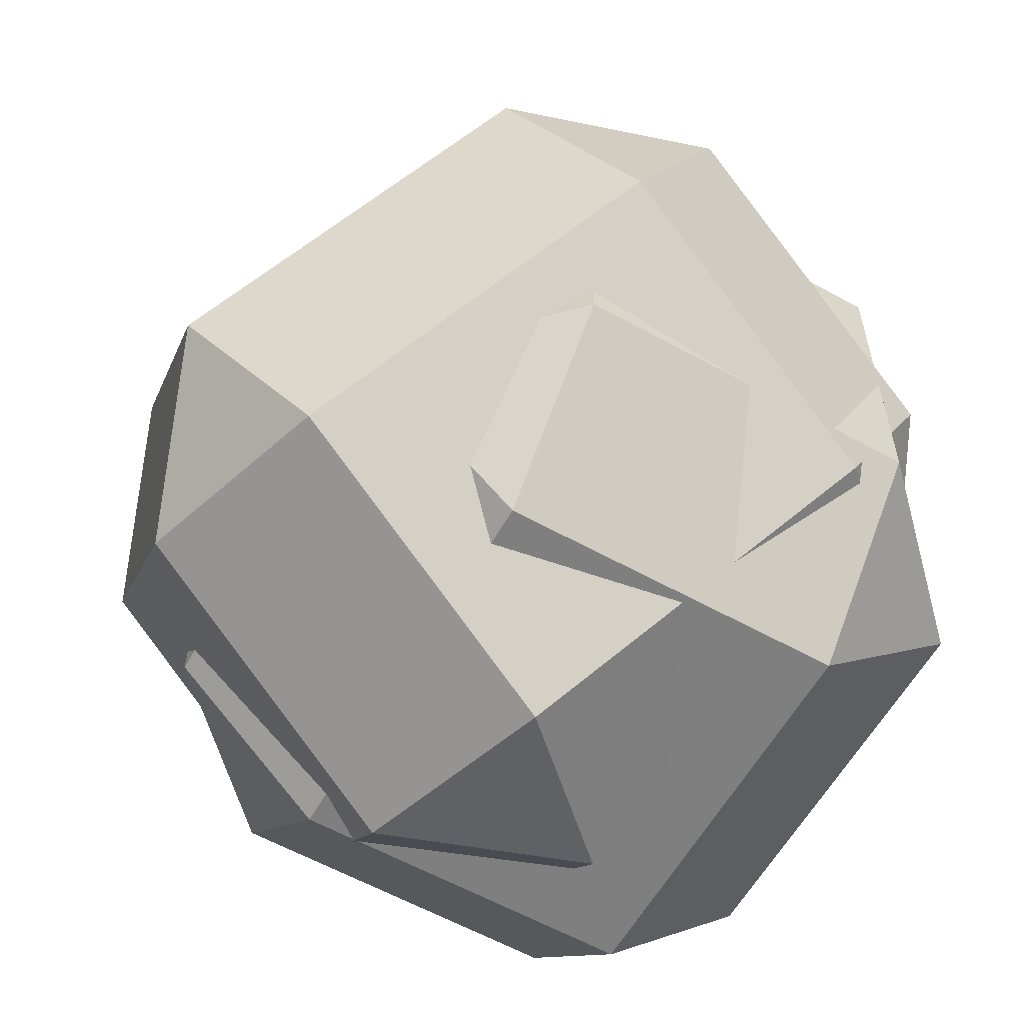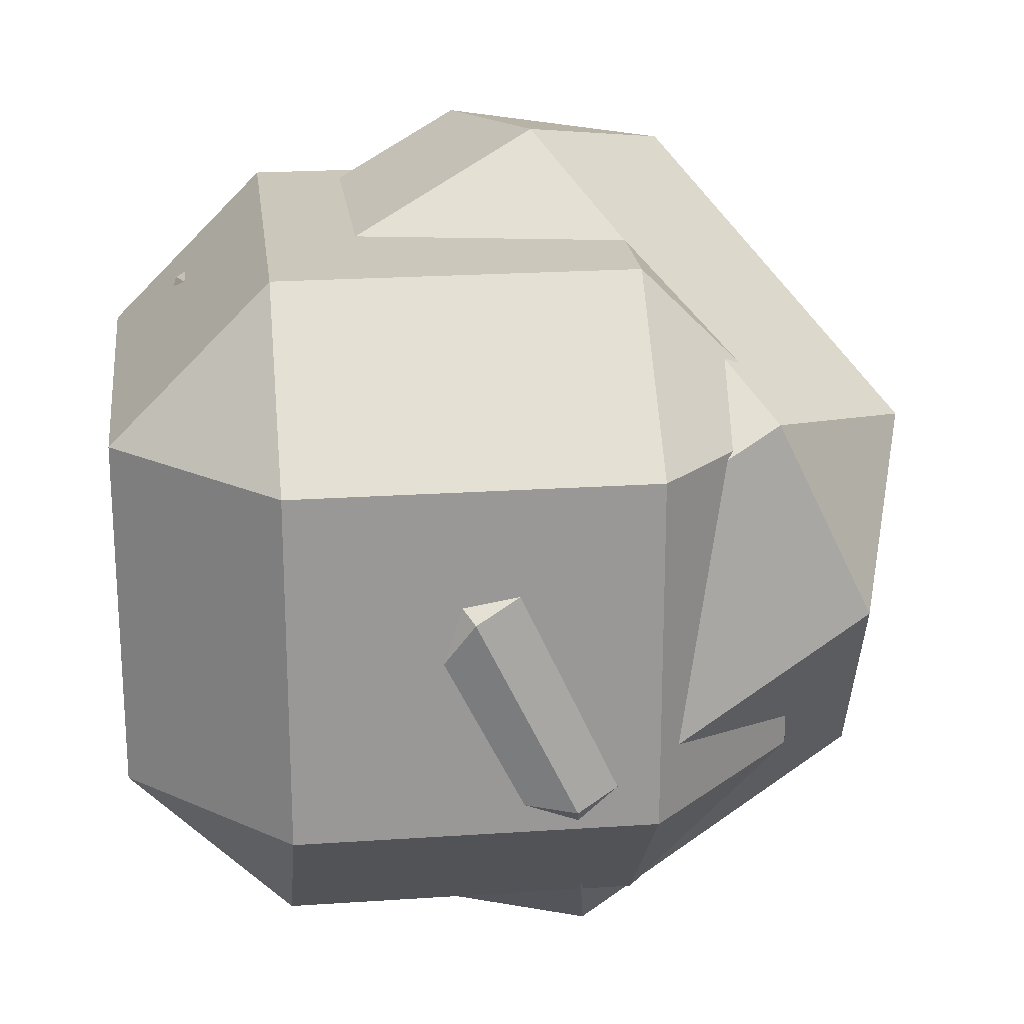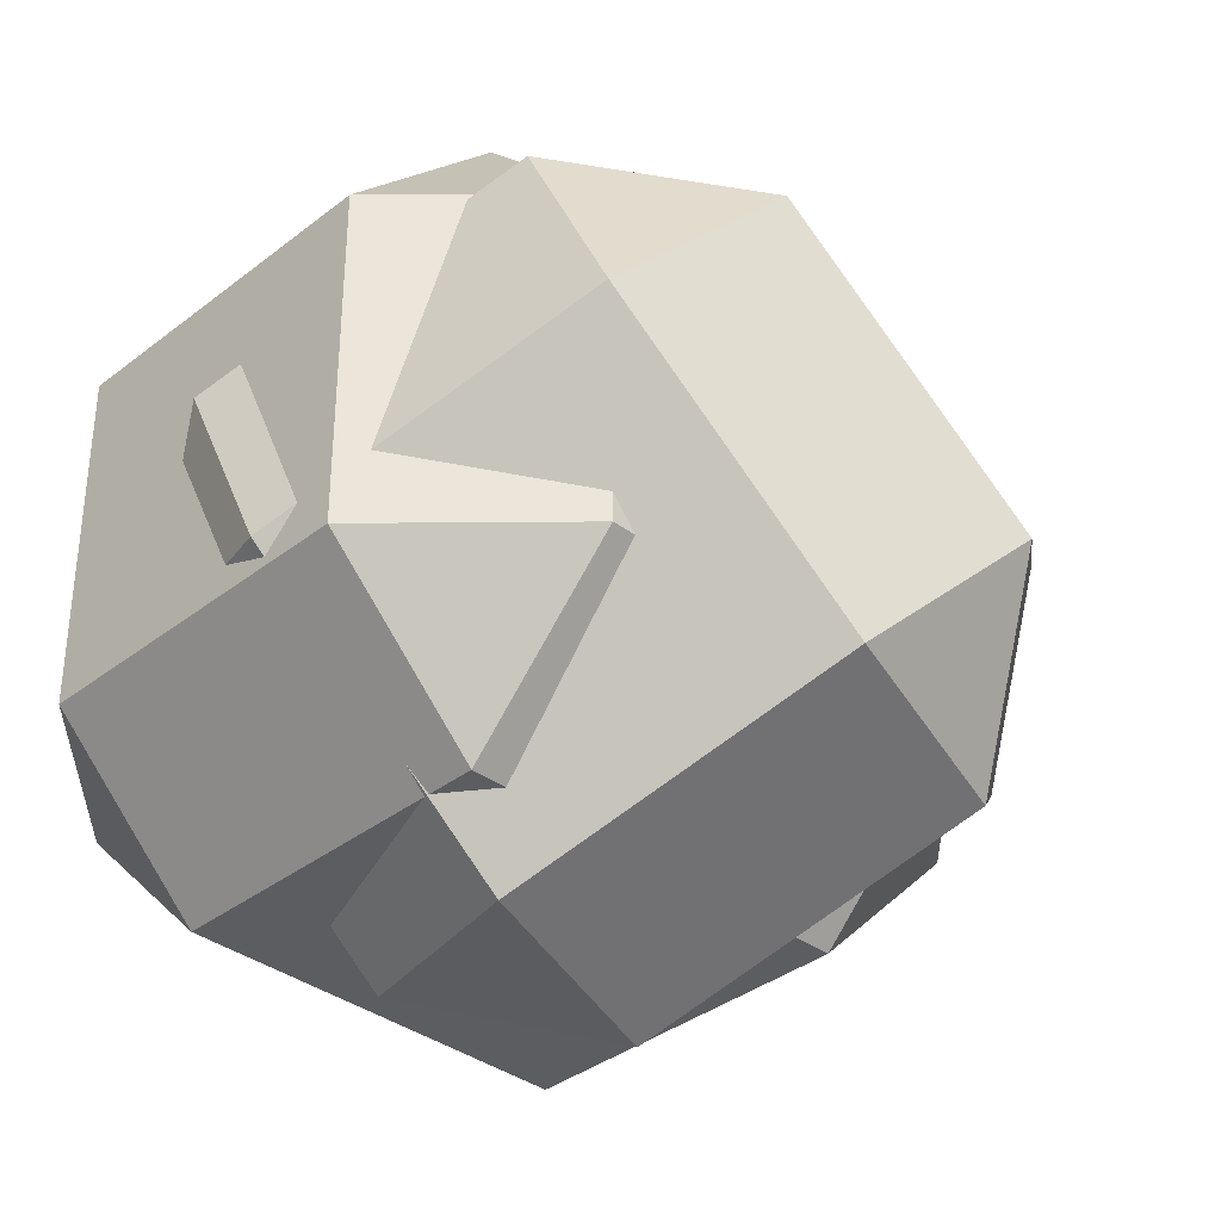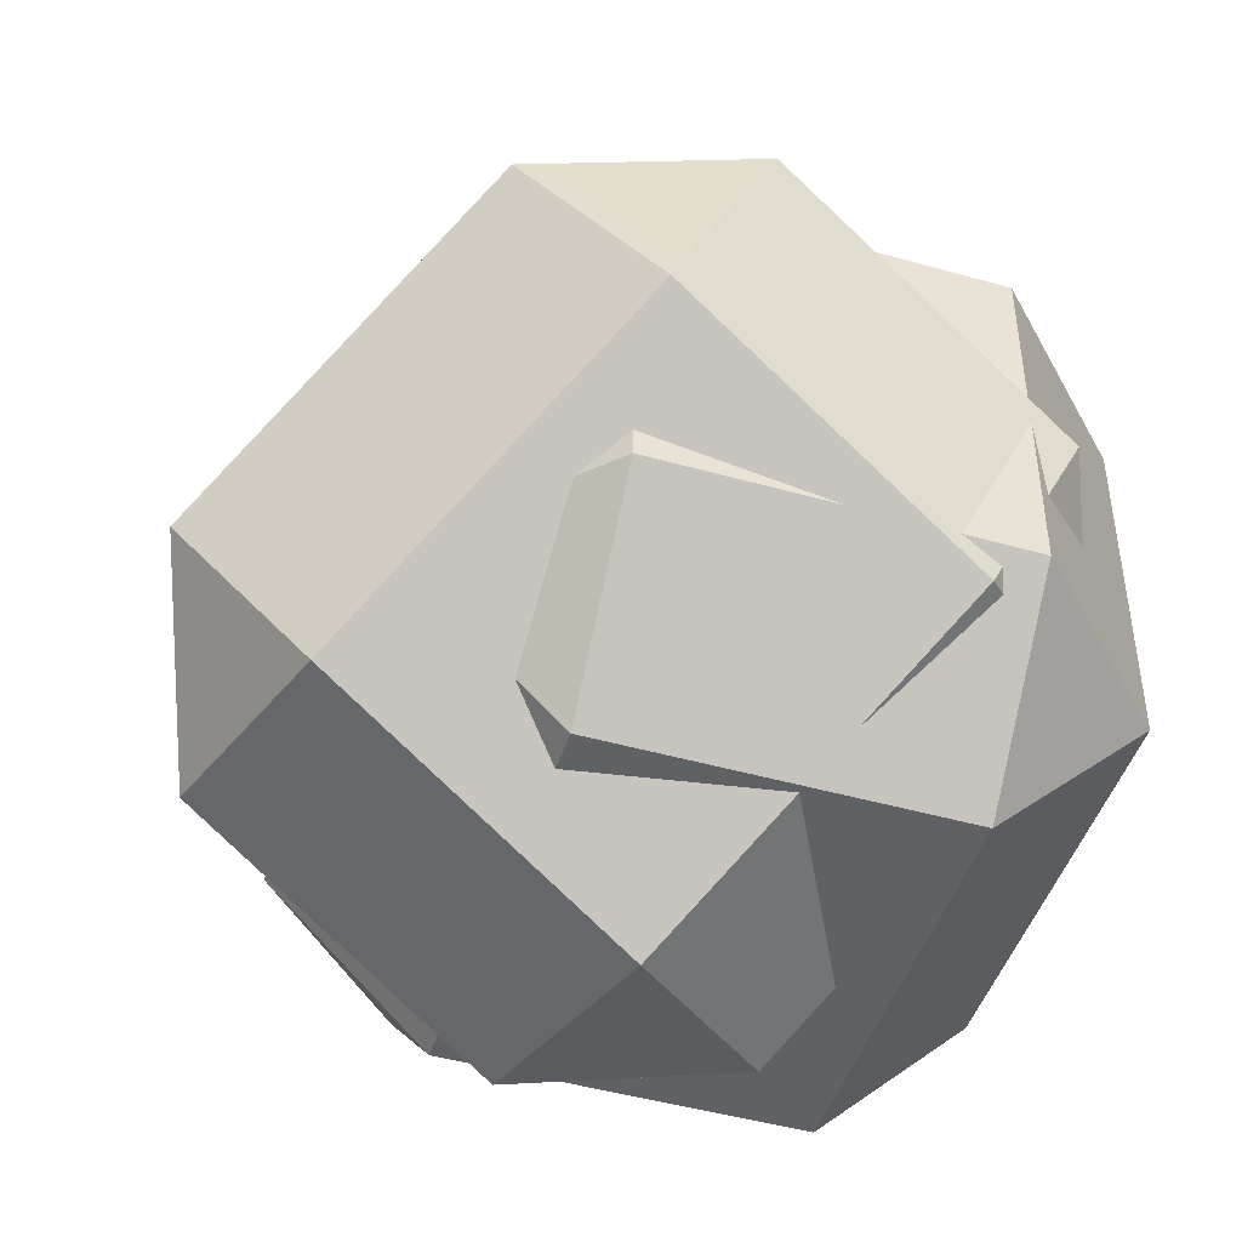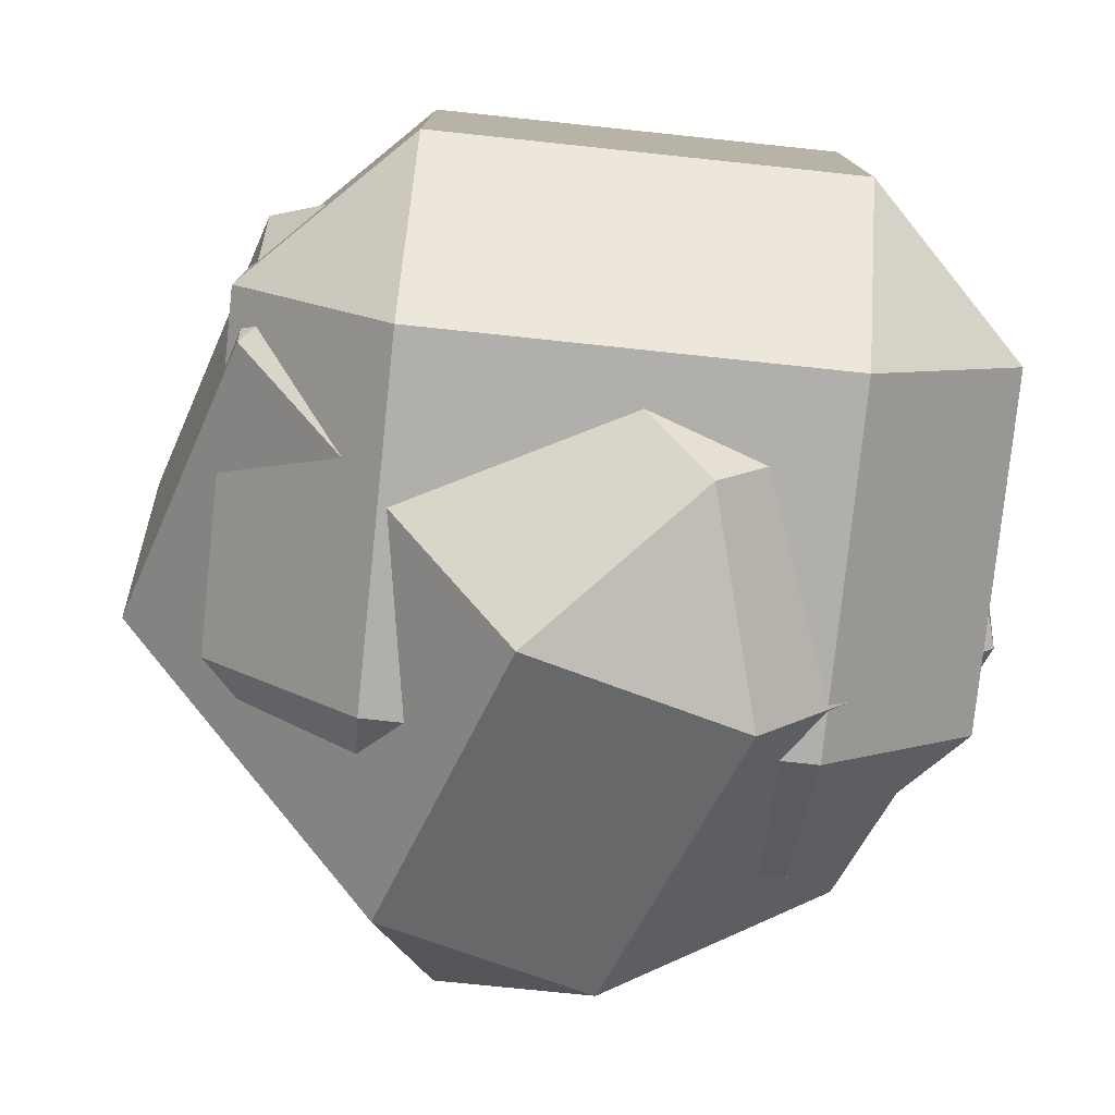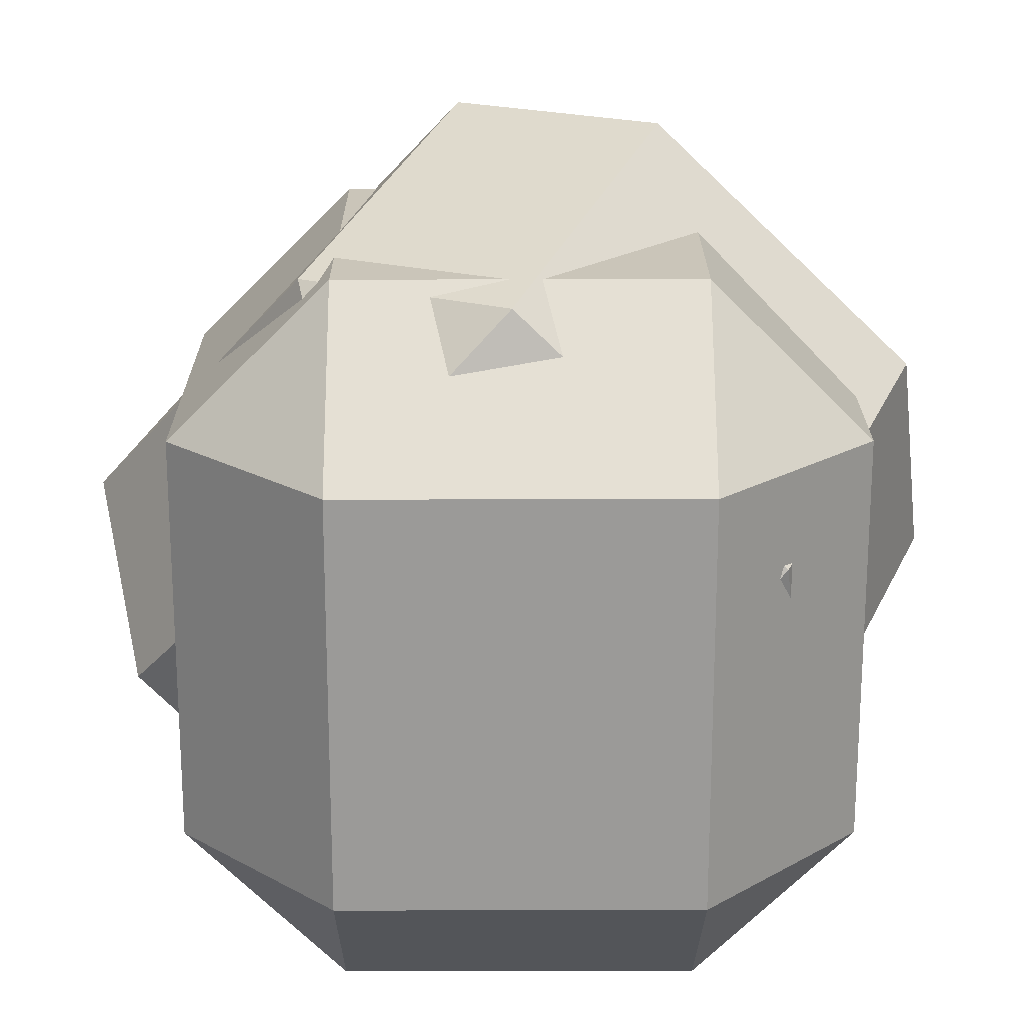
<metadata>
{"format":"obj","ext":"obj","renderer":"f3d","projection":"perspective","resolution":1024,"background":"white","views":[{"elev":-59.7,"azim":150.4,"up":"+Z"},{"elev":21.7,"azim":-6.8,"up":"+Z"},{"elev":-36.0,"azim":45.6,"up":"+Z"},{"elev":-46.7,"azim":162.2,"up":"+Z"},{"elev":-78.2,"azim":-96.0,"up":"+Z"},{"elev":20.6,"azim":-90.2,"up":"+Y"}]}
</metadata>
<code>
o beveled_cuboid
v 0.9062 3.75 0.9062
v 0.9062 3.75 -0.9062
v -0.9062 3.75 0.9062
v -0.9062 3.75 -0.9062
v 0.9062 0 0.9062
v 0.9062 0 -0.9062
v -0.9062 0 0.9062
v -0.9062 0 -0.9062
v -1.719 0.8125 0.9062
v -1.719 2.938 0.9062
v -1.719 0.8125 -0.9062
v -1.719 2.938 -0.9062
v 1.719 0.8125 0.9062
v 1.719 2.938 0.9062
v 1.719 0.8125 -0.9062
v 1.719 2.938 -0.9062
v 0.9062 0.8125 -1.719
v 0.9062 2.938 -1.719
v -0.9062 0.8125 -1.719
v -0.9062 2.938 -1.719
v 0.9062 0.8125 1.719
v 0.9062 2.938 1.719
v -0.9062 0.8125 1.719
v -0.9062 2.938 1.719
f 16 14 13 15
f 9 10 12 11
f 1 2 4 3
f 8 6 5 7
f 21 22 24 23
f 20 18 17 19
f 2 1 14 16
f 10 3 4 12
f 22 1 3 24
f 4 2 18 20
f 13 5 6 15
f 8 7 9 11
f 7 5 21 23
f 17 6 8 19
f 15 17 18 16
f 22 21 13 14
f 20 19 11 12
f 9 23 24 10
f 5 13 21
f 7 23 9
f 6 17 15
f 8 11 19
f 1 22 14
f 3 10 24
f 2 16 18
f 4 20 12
o beveled_cuboid
v 0.3968 4.216 0.7159
v -1.162 3.68 -0.03846
v 0.1841 2.986 2.03
v -1.374 2.45 1.275
v 2.261 1.696 -1.342
v 0.7022 1.159 -2.097
v 2.048 0.4655 -0.02834
v 0.4895 -0.07076 -0.7827
v 1.549 0.4602 1.007
v 0.4926 1.888 2.173
v -0.009667 -0.07613 0.2523
v -1.066 1.352 1.419
v 1.952 2.793 -1.485
v 0.896 4.222 -0.3191
v 0.3937 2.257 -2.24
v -0.6624 3.685 -1.073
v -0.4002 1.465 -1.989
v -1.456 2.893 -0.8226
v -0.6129 0.2349 -0.6749
v -1.669 1.663 0.4914
v 2.555 2.482 -0.5582
v 1.499 3.911 0.6081
v 2.343 1.252 0.7558
v 1.287 2.68 1.922
f 40 38 37 39
f 33 34 36 35
f 25 26 28 27
f 32 30 29 31
f 45 46 48 47
f 44 42 41 43
f 26 25 38 40
f 34 27 28 36
f 46 25 27 48
f 28 26 42 44
f 37 29 30 39
f 32 31 33 35
f 31 29 45 47
f 41 30 32 43
f 39 41 42 40
f 46 45 37 38
f 44 43 35 36
f 33 47 48 34
f 29 37 45
f 31 47 33
f 30 41 39
f 32 35 43
f 25 46 38
f 27 34 48
f 26 40 42
f 28 44 36

</code>
